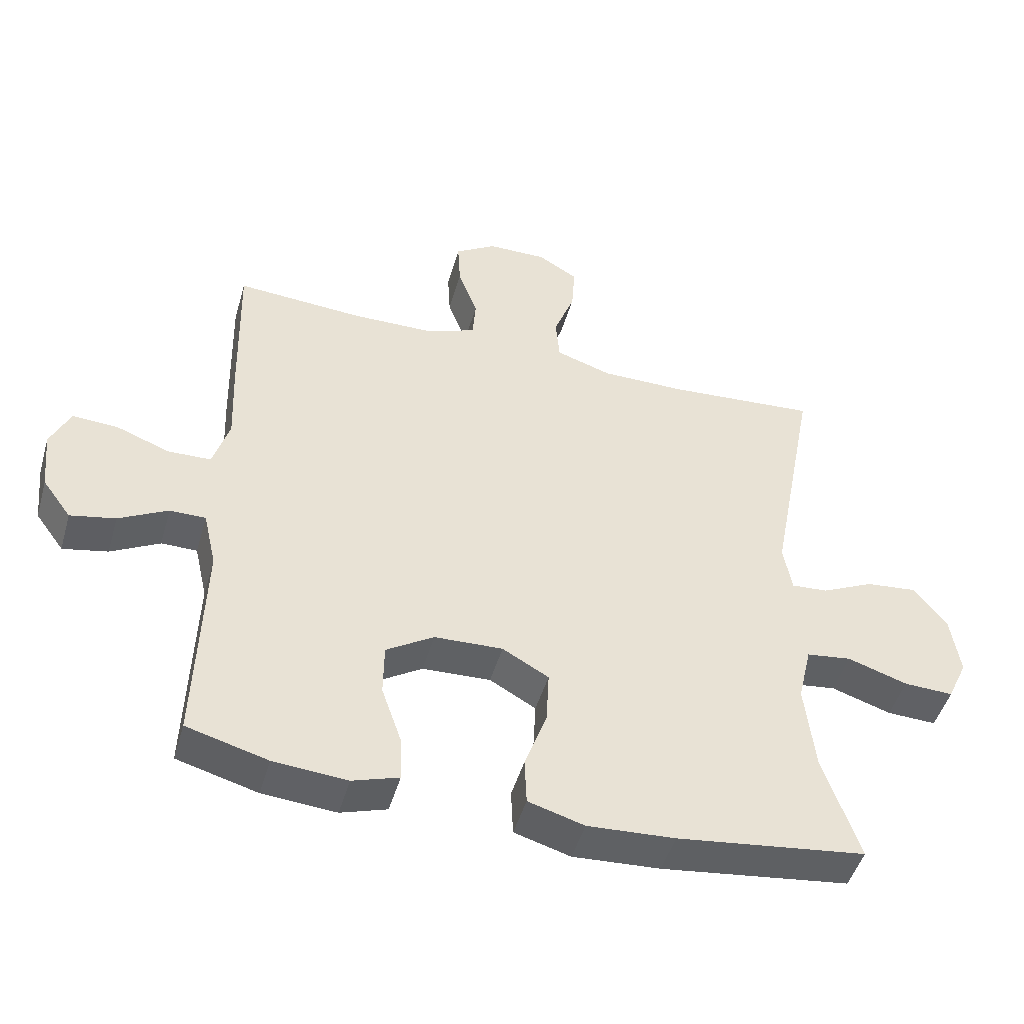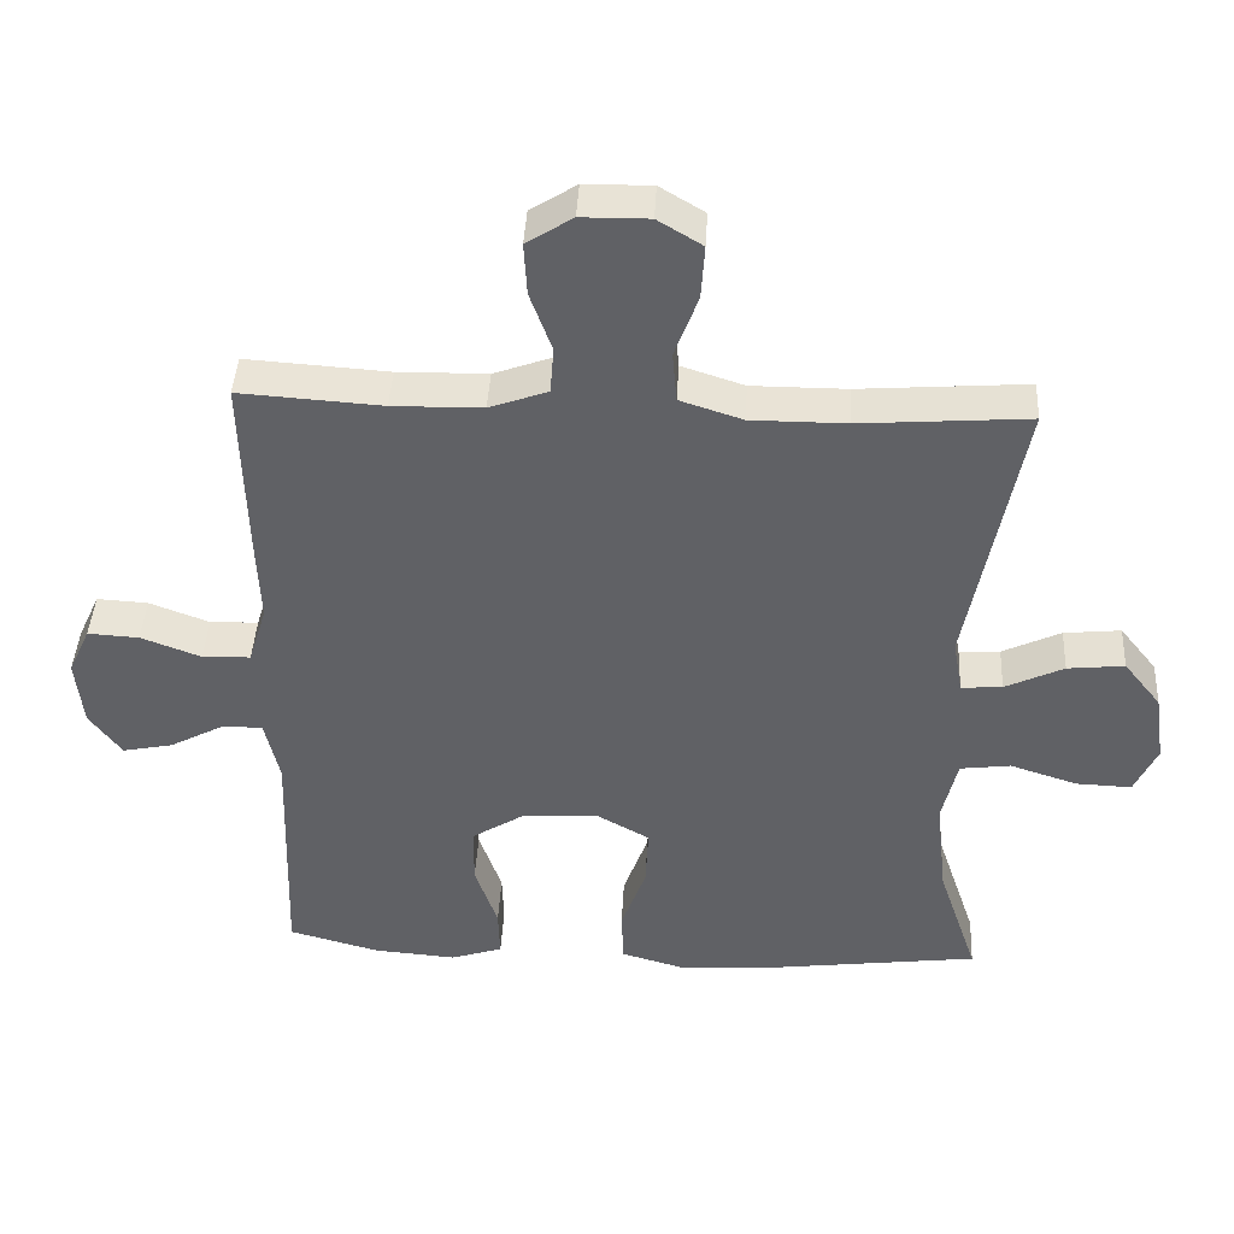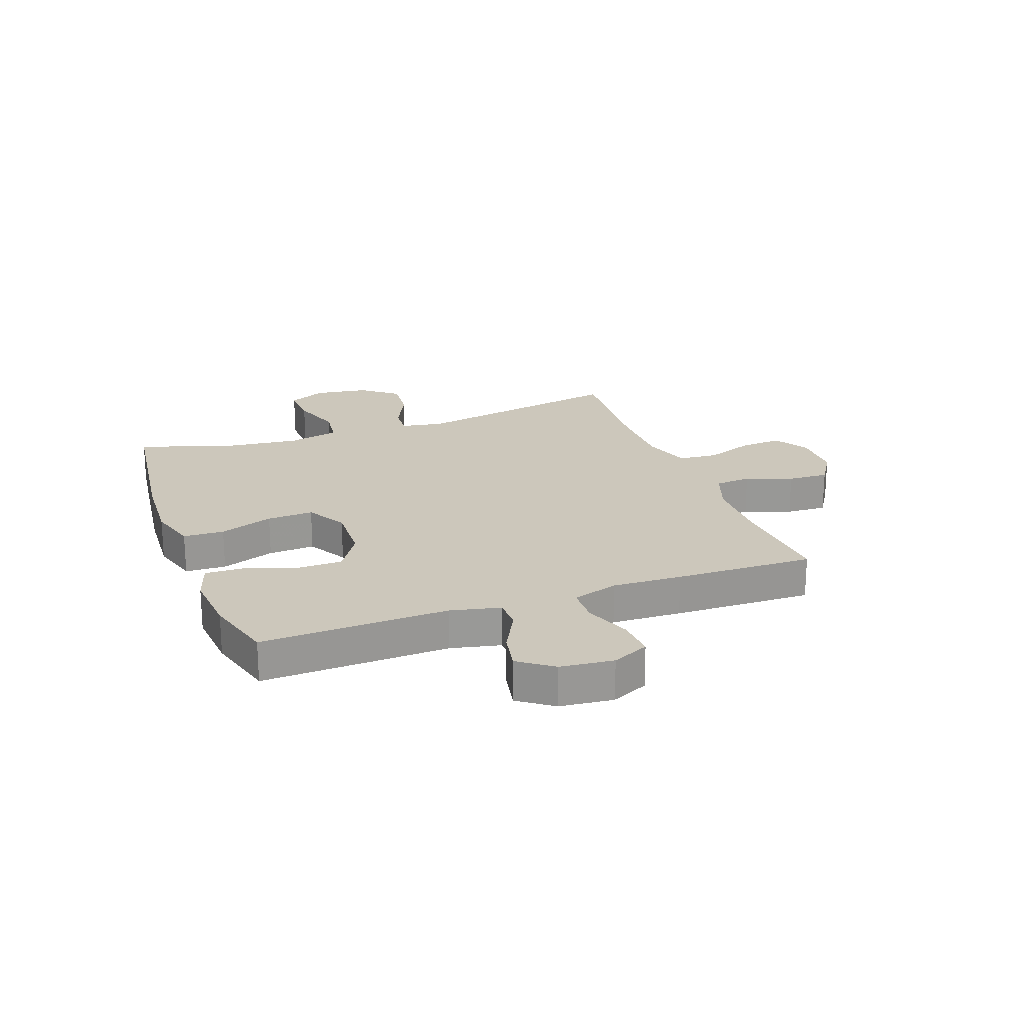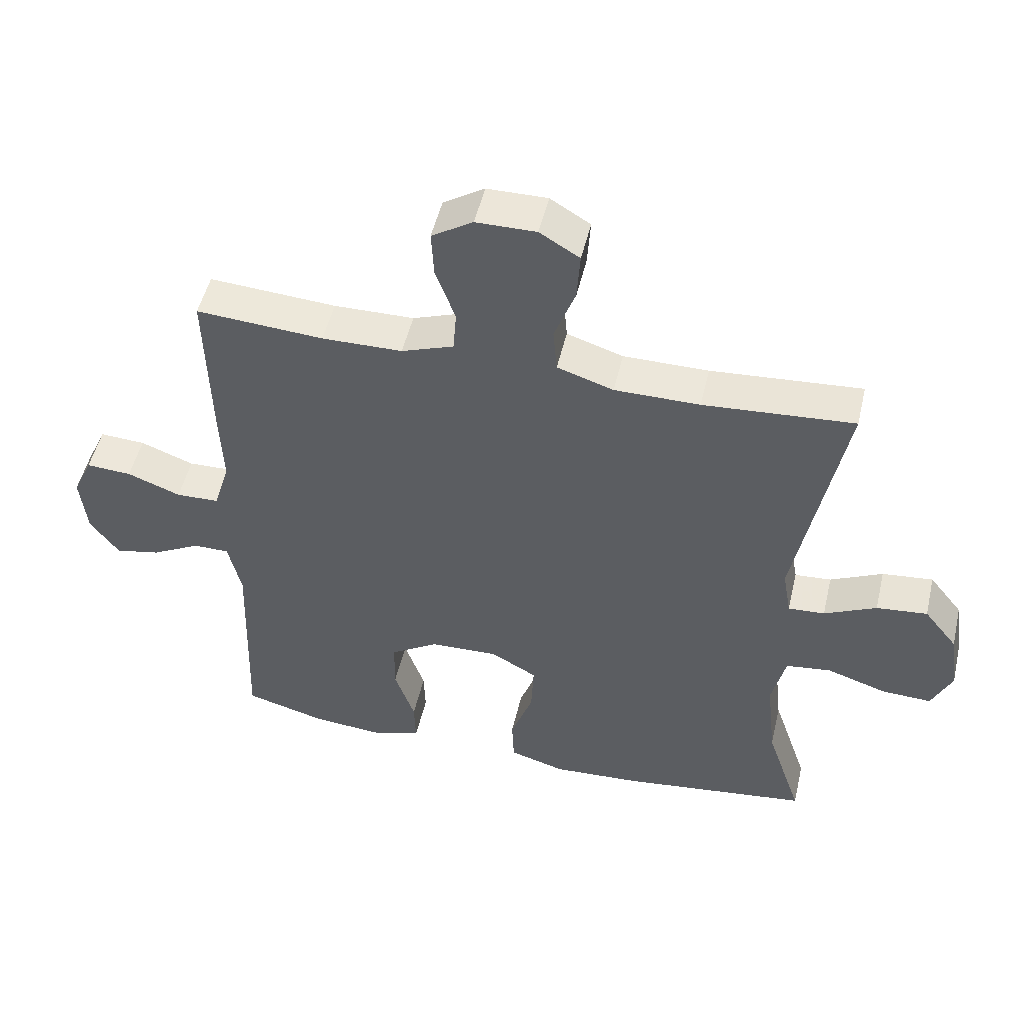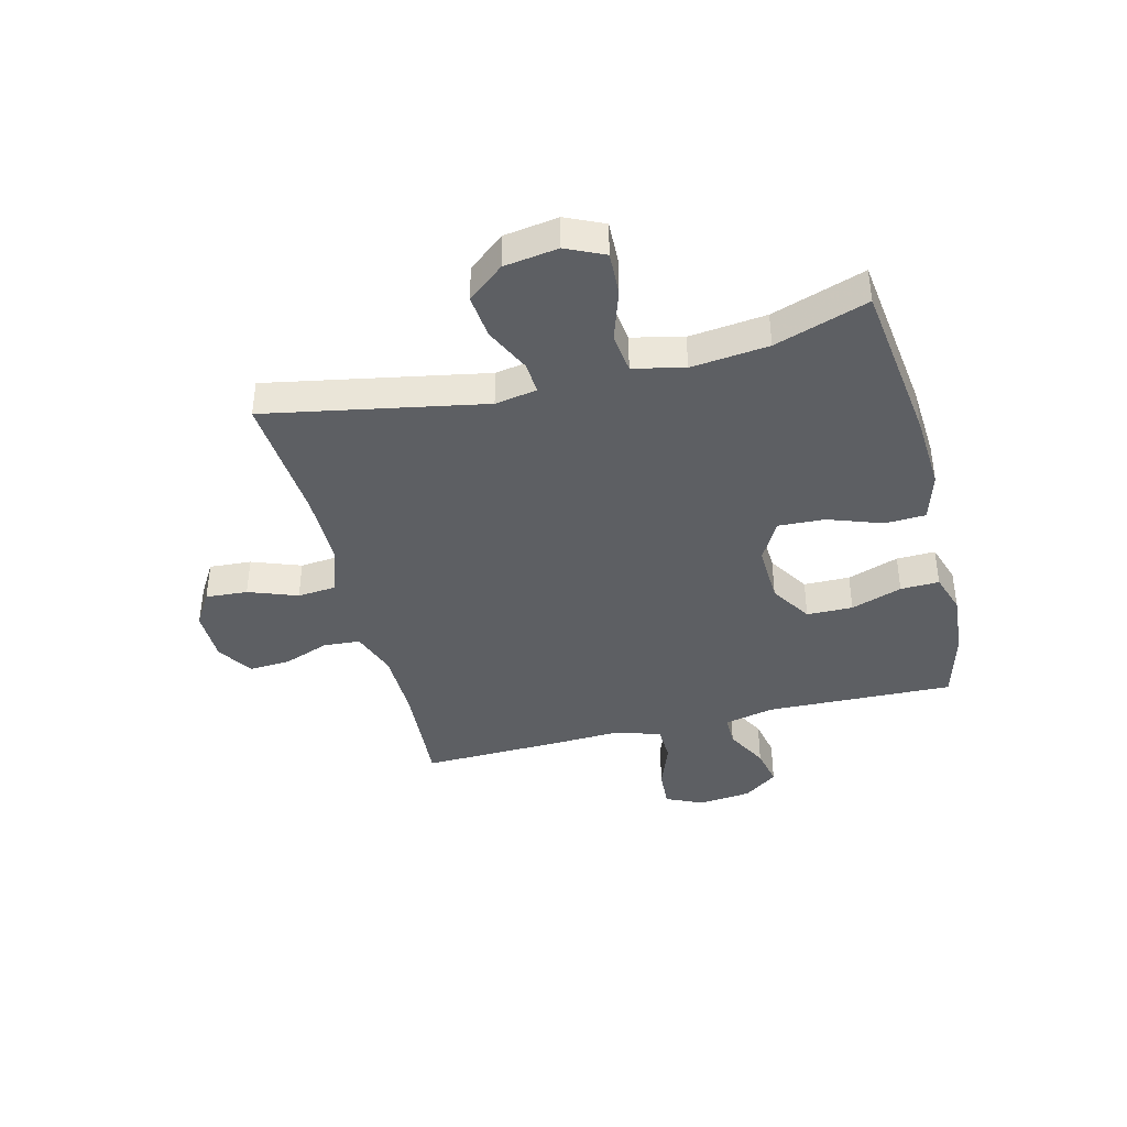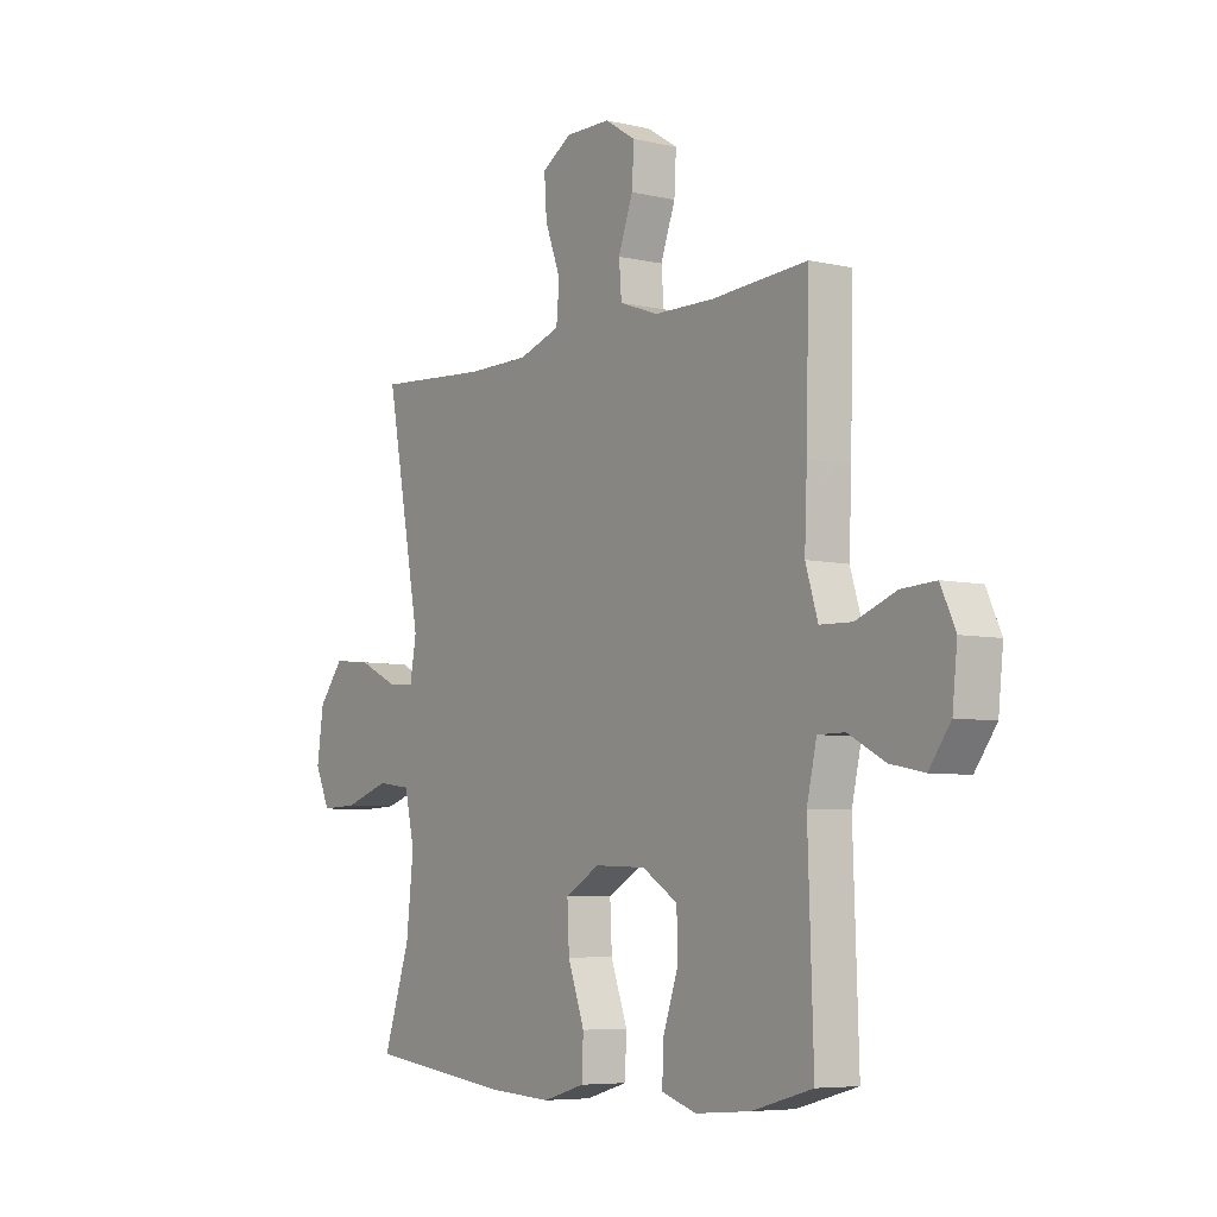
<metadata>
{"format":"obj","ext":"obj","renderer":"f3d","projection":"perspective","resolution":1024,"background":"white","views":[{"elev":-47.7,"azim":-15.9,"up":"+Z"},{"elev":42.0,"azim":3.0,"up":"+Z"},{"elev":21.6,"azim":-110.2,"up":"+Y"},{"elev":50.4,"azim":13.1,"up":"+Z"},{"elev":-40.4,"azim":104.2,"up":"+Y"},{"elev":-6.1,"azim":-124.8,"up":"+Z"}]}
</metadata>
<code>
v -0.5 0.07 -0.5
v -0.489 0.07 -0.169
v -0.509 0.07 -0.081
v -0.564 0.07 -0.081
v -0.639 0.07 -0.121
v -0.708 0.07 -0.135
v -0.752 0.07 -0.075
v -0.762 0.07 0.019
v -0.732 0.07 0.084
v -0.662 0.07 0.08
v -0.58 0.07 0.049
v -0.514 0.07 0.051
v -0.489 0.07 0.132
v -0.494 0.07 0.255
v -0.5 0.07 0.5
v -0.305 0.07 0.487
v -0.182 0.07 0.489
v -0.102 0.07 0.518
v -0.097 0.07 0.582
v -0.127 0.07 0.664
v -0.131 0.07 0.736
v -0.068 0.07 0.776
v 0.024 0.07 0.777
v 0.085 0.07 0.74
v 0.08 0.07 0.666
v 0.048 0.07 0.58
v 0.054 0.07 0.511
v 0.14 0.07 0.483
v 0.27 0.07 0.483
v 0.5 0.07 0.5
v 0.427 0.07 0.116
v 0.44 0.07 0.042
v 0.496 0.07 0.046
v 0.576 0.07 0.084
v 0.654 0.07 0.092
v 0.705 0.07 0.028
v 0.719 0.07 -0.067
v 0.688 0.07 -0.134
v 0.612 0.07 -0.131
v 0.52 0.07 -0.101
v 0.451 0.07 -0.11
v 0.43 0.07 -0.2
v 0.445 0.07 -0.336
v 0.5 0.07 -0.5
v 0.21 0.07 -0.537
v 0.076 0.07 -0.545
v -0.01 0.07 -0.52
v -0.013 0.07 -0.448
v 0.021 0.07 -0.353
v 0.025 0.07 -0.271
v -0.046 0.07 -0.231
v -0.151 0.07 -0.235
v -0.224 0.07 -0.281
v -0.225 0.07 -0.362
v -0.194 0.07 -0.452
v -0.192 0.07 -0.52
v -0.263 0.07 -0.543
v -0.376 0.07 -0.534
v -0.5 0 -0.5
v -0.489 0 -0.169
v -0.509 0 -0.081
v -0.564 0 -0.081
v -0.639 0 -0.121
v -0.708 0 -0.135
v -0.752 0 -0.075
v -0.762 0 0.019
v -0.732 0 0.084
v -0.662 0 0.08
v -0.58 0 0.049
v -0.514 0 0.051
v -0.489 0 0.132
v -0.494 0 0.255
v -0.5 0 0.5
v -0.305 0 0.487
v -0.182 0 0.489
v -0.102 0 0.518
v -0.097 0 0.582
v -0.127 0 0.664
v -0.131 0 0.736
v -0.068 0 0.776
v 0.024 0 0.777
v 0.085 0 0.74
v 0.08 0 0.666
v 0.048 0 0.58
v 0.054 0 0.511
v 0.14 0 0.483
v 0.27 0 0.483
v 0.5 0 0.5
v 0.427 0 0.116
v 0.44 0 0.042
v 0.496 0 0.046
v 0.576 0 0.084
v 0.654 0 0.092
v 0.705 0 0.028
v 0.719 0 -0.067
v 0.688 0 -0.134
v 0.612 0 -0.131
v 0.52 0 -0.101
v 0.451 0 -0.11
v 0.43 0 -0.2
v 0.445 0 -0.336
v 0.5 0 -0.5
v 0.21 0 -0.537
v 0.076 0 -0.545
v -0.01 0 -0.52
v -0.013 0 -0.448
v 0.021 0 -0.353
v 0.025 0 -0.271
v -0.046 0 -0.231
v -0.151 0 -0.235
v -0.224 0 -0.281
v -0.225 0 -0.362
v -0.194 0 -0.452
v -0.192 0 -0.52
v -0.263 0 -0.543
v -0.376 0 -0.534
f 58 1 2
f 57 58 2
f 56 57 2
f 55 56 2
f 54 55 2
f 53 54 2 3
f 52 53 3
f 51 52 3
f 47 48 49
f 46 47 49
f 45 46 49
f 44 45 49
f 43 44 49
f 42 43 49 50
f 41 42 50 51
f 38 39 40
f 37 38 40
f 36 37 40
f 35 36 40
f 34 35 40
f 33 34 40
f 32 33 40 41
f 41 51 3
f 32 41 3
f 31 32 3
f 24 25 26
f 23 24 26
f 22 23 26
f 21 22 26
f 20 21 26
f 19 20 26
f 18 19 26 27
f 17 18 27 28
f 13 14 15 16
f 16 17 28
f 13 16 28
f 12 13 28
f 9 10 11
f 8 9 11
f 7 8 11
f 6 7 11
f 5 6 11
f 4 5 11
f 4 11 12
f 3 4 12
f 31 3 12
f 30 31 12
f 29 30 12
f 12 28 29
f 60 59 116
f 60 116 115
f 60 115 114
f 60 114 113
f 60 113 112
f 61 60 112 111
f 61 111 110
f 61 110 109
f 107 106 105
f 107 105 104
f 107 104 103
f 107 103 102
f 107 102 101
f 108 107 101 100
f 109 108 100 99
f 98 97 96
f 98 96 95
f 98 95 94
f 98 94 93
f 98 93 92
f 98 92 91
f 99 98 91 90
f 61 109 99
f 61 99 90
f 61 90 89
f 84 83 82
f 84 82 81
f 84 81 80
f 84 80 79
f 84 79 78
f 84 78 77
f 85 84 77 76
f 86 85 76 75
f 74 73 72 71
f 86 75 74
f 86 74 71
f 86 71 70
f 69 68 67
f 69 67 66
f 69 66 65
f 69 65 64
f 69 64 63
f 69 63 62
f 70 69 62
f 70 62 61
f 70 61 89
f 70 89 88
f 70 88 87
f 87 86 70
f 1 59 60 2
f 2 60 61 3
f 3 61 62 4
f 4 62 63 5
f 5 63 64 6
f 6 64 65 7
f 7 65 66 8
f 8 66 67 9
f 9 67 68 10
f 10 68 69 11
f 11 69 70 12
f 12 70 71 13
f 13 71 72 14
f 14 72 73 15
f 15 73 74 16
f 16 74 75 17
f 17 75 76 18
f 18 76 77 19
f 19 77 78 20
f 20 78 79 21
f 21 79 80 22
f 22 80 81 23
f 23 81 82 24
f 24 82 83 25
f 25 83 84 26
f 26 84 85 27
f 27 85 86 28
f 28 86 87 29
f 29 87 88 30
f 30 88 89 31
f 31 89 90 32
f 32 90 91 33
f 33 91 92 34
f 34 92 93 35
f 35 93 94 36
f 36 94 95 37
f 37 95 96 38
f 38 96 97 39
f 39 97 98 40
f 40 98 99 41
f 41 99 100 42
f 42 100 101 43
f 43 101 102 44
f 44 102 103 45
f 45 103 104 46
f 46 104 105 47
f 47 105 106 48
f 48 106 107 49
f 49 107 108 50
f 50 108 109 51
f 51 109 110 52
f 52 110 111 53
f 53 111 112 54
f 54 112 113 55
f 55 113 114 56
f 56 114 115 57
f 57 115 116 58
f 58 116 59 1

</code>
